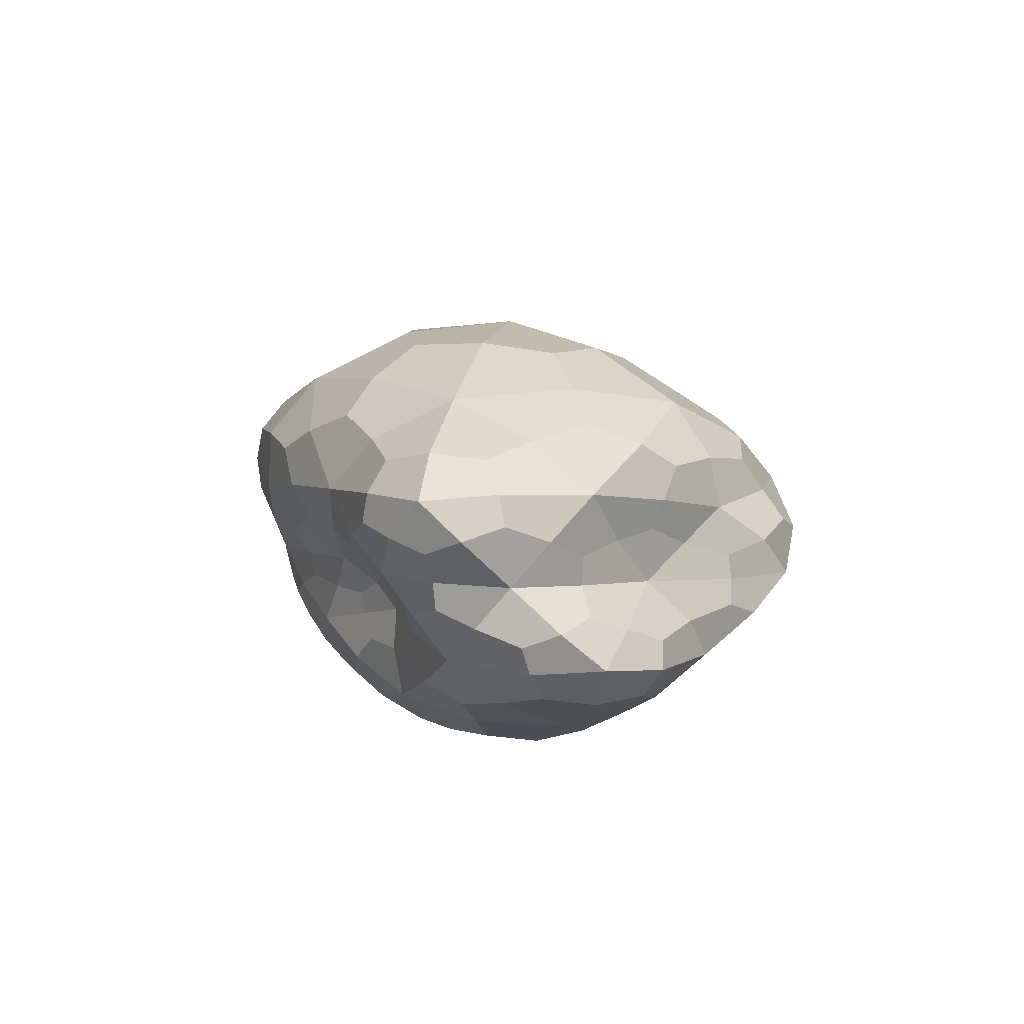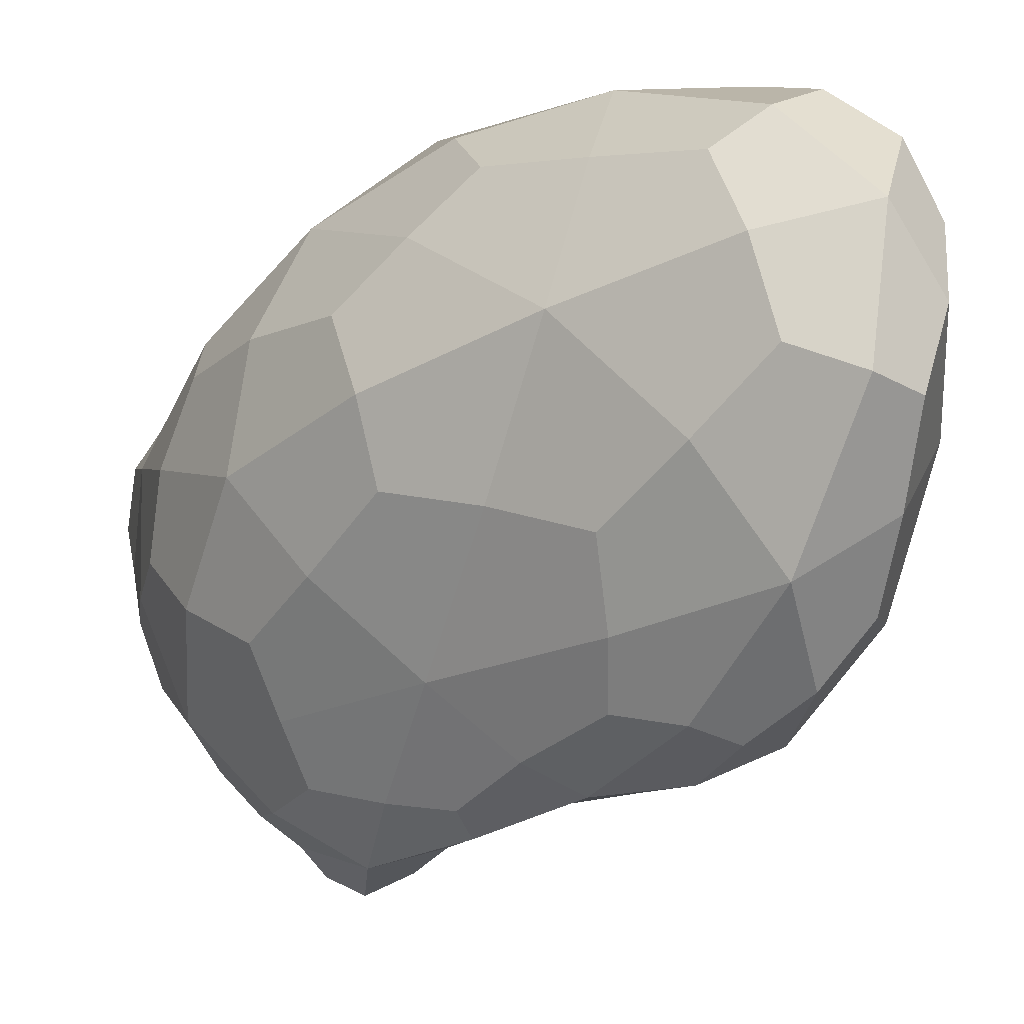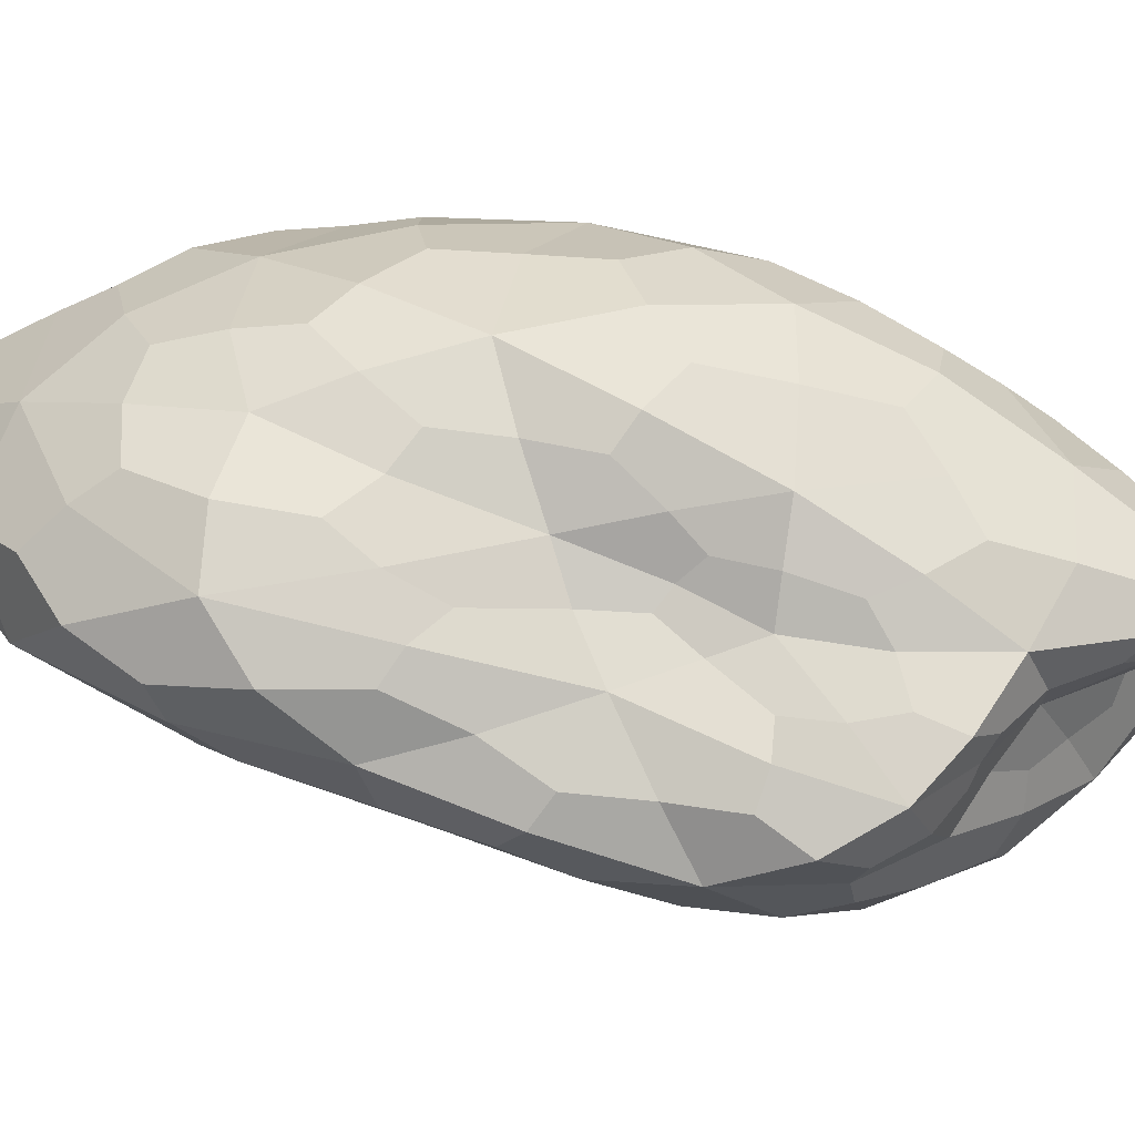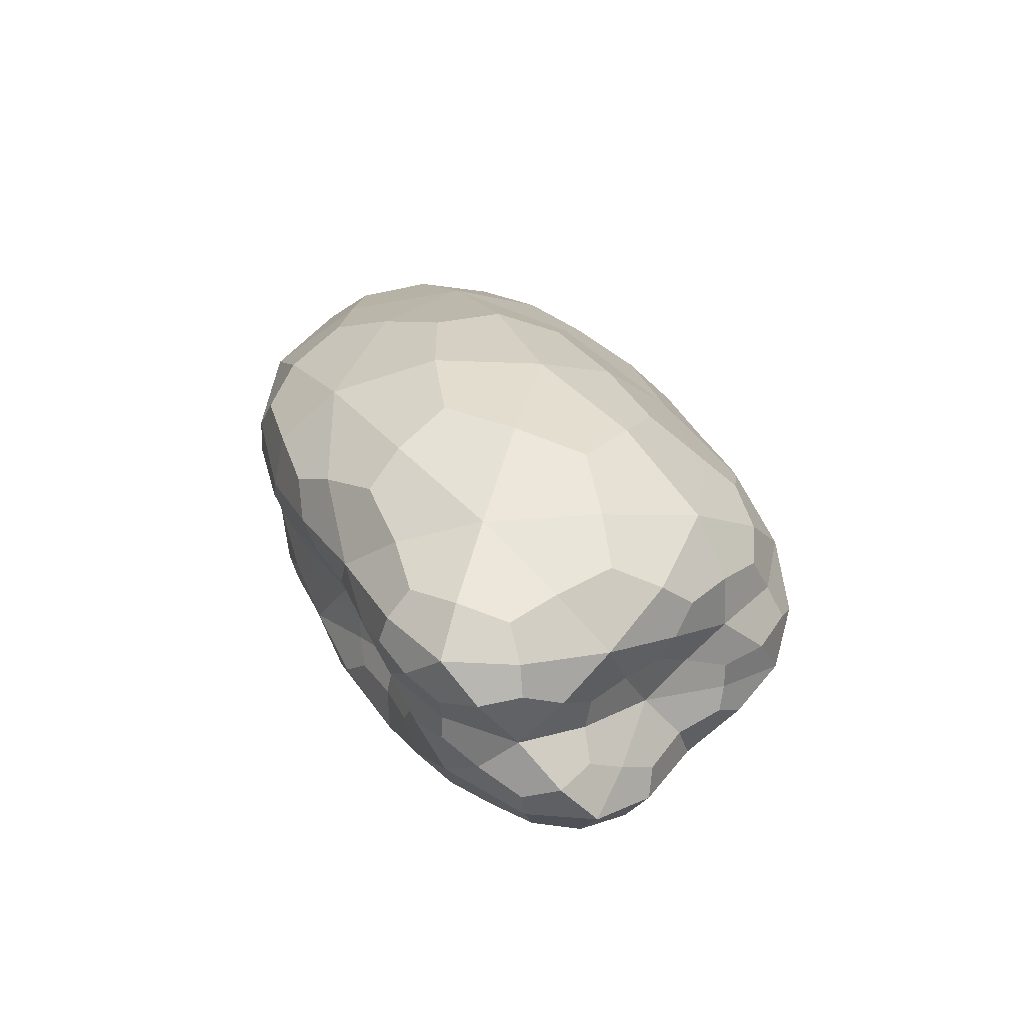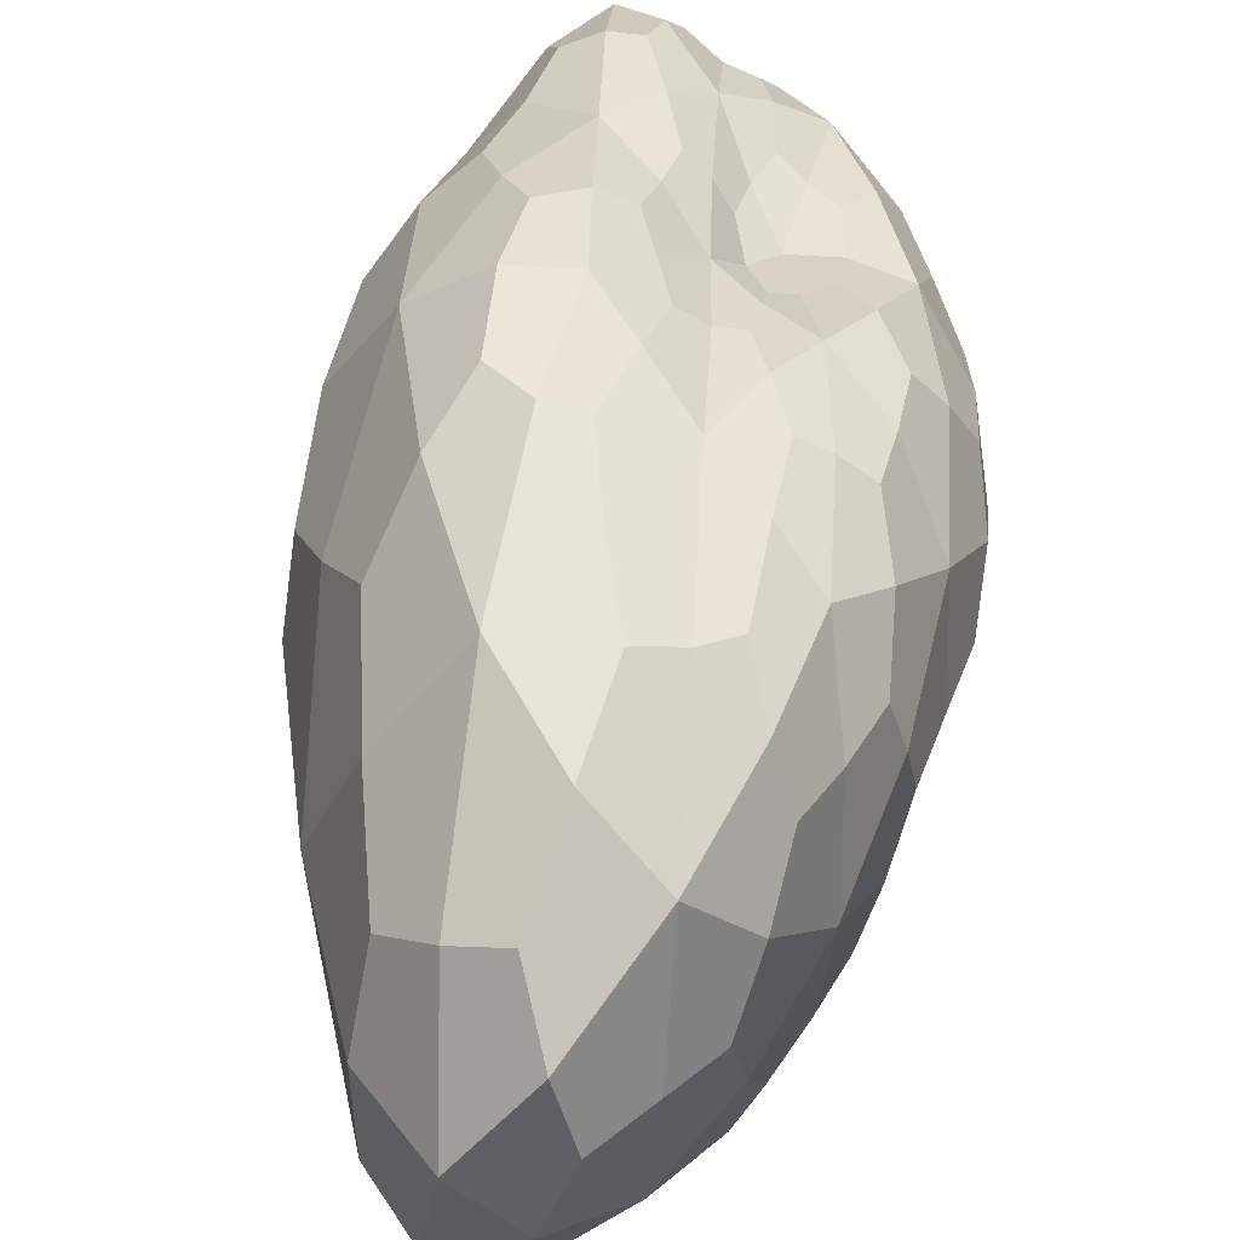
<metadata>
{"format":"obj","ext":"obj","renderer":"f3d","projection":"perspective","resolution":1024,"background":"white","views":[{"elev":-74.0,"azim":-92.8,"up":"+Z"},{"elev":-10.5,"azim":-29.8,"up":"+Y"},{"elev":-60.3,"azim":89.2,"up":"+Y"},{"elev":-53.6,"azim":-101.0,"up":"+Z"},{"elev":58.8,"azim":16.2,"up":"+Y"}]}
</metadata>
<code>
o Icosphere
v -0.000924 5.3e-05 0.000249
v -0.000142 -0.000866 0.000918
v 2e-05 0.000537 0.002094
v -0.000237 0.000998 0.000134
v -0.000557 0.000346 -0.001169
v -0.000413 -0.000746 -0.000545
v 0.00054 -0.000344 0.001193
v 0.000479 0.000854 0.000735
v 7.7e-05 0.000439 -0.000444
v -1.3e-05 -0.000319 -0.001262
v 0.000141 -0.000701 -8.7e-05
v 0.000699 -2.1e-05 -0.000151
v -0.000539 0.000342 0.00137
v -0.000537 -0.000558 0.000723
v -9.4e-05 -0.000398 0.001813
v -0.000378 -0.00102 7.7e-05
v -0.000761 -0.00057 -0.000366
v -0.000657 0.000826 0.000225
v -0.000174 0.001064 0.001128
v -0.000803 0.00025 -0.000669
v -0.000409 0.000696 -0.000529
v -0.00056 -0.000253 -0.000991
v 2.4e-05 -0.000784 0.000312
v -0.00013 -0.001038 -0.000401
v 0.000383 8e-06 0.001815
v 0.000251 -0.000742 0.001289
v 0.000121 0.00096 0.000466
v 0.000362 0.00089 0.001524
v -0.000196 0.000479 -0.000852
v -4.7e-05 0.000659 -0.00022
v -0.00019 -0.000478 -0.000787
v -0.00028 2e-05 -0.001214
v 0.00031 -0.000527 0.000456
v 0.000647 0.00034 0.00122
v 0.000278 0.000739 -1.1e-05
v 5.5e-05 0.000227 -0.001043
v 0.000111 -0.000721 -0.000699
v 0.000684 -0.000193 0.000604
v 0.000453 -0.000553 -0.000129
v 0.000679 0.000515 0.000363
v 0.000411 0.000403 -0.000474
v 0.000355 -0.000216 -0.000855
v -0.000793 0.000201 0.000795
v -0.000323 -0.000777 0.000868
v -4.2e-05 8.7e-05 0.002097
v -0.000267 -0.000958 0.000503
v -0.00059 -0.000704 -0.000501
v -0.000859 0.000461 0.000252
v -0.000225 0.001096 0.000563
v -0.000925 0.000158 -0.000229
v -0.000508 0.000535 -0.00092
v -0.000491 -0.000521 -0.000764
v -5.3e-05 -0.000862 0.000629
v 1.3e-05 -0.000895 -0.000256
v 0.000214 0.000297 0.002078
v 0.000417 -0.000562 0.001275
v -6.8e-05 0.000996 0.000294
v 0.000447 0.000906 0.001119
v -0.000393 0.000447 -0.001069
v 1.5e-05 0.000523 -0.000325
v -0.000301 -0.000615 -0.000655
v -0.000142 -0.000158 -0.001278
v 0.000442 -0.00047 0.000856
v 0.000592 0.000672 0.001013
v 0.000168 0.00057 -0.000243
v 1.6e-05 -6e-05 -0.001257
v 0.000133 -0.000764 -0.000375
v 0.00062 -0.000273 0.000928
v 0.000621 -0.000315 -0.000148
v 0.00059 0.000722 0.000572
v 0.000225 0.000442 -0.000474
v 0.000155 -0.000297 -0.001151
v -0.000252 0.000466 0.001877
v -0.000786 -0.000255 0.000496
v -0.00012 -0.000716 0.001383
v -0.000419 -0.000939 -0.000284
v -0.000897 -0.000279 -8.1e-05
v -0.000435 0.000997 0.000174
v -7.5e-05 0.000862 0.001741
v -0.000688 0.000319 -0.001005
v -0.000323 0.000872 -0.000185
v -0.000594 7.6e-05 -0.00117
v 8.1e-05 -0.000719 7.9e-05
v -0.000275 -0.000935 -0.000473
v 0.000496 -0.000218 0.001519
v 5.4e-05 -0.000843 0.001153
v 0.000315 0.000938 0.000616
v 0.000206 0.000769 0.001918
v -5.1e-05 0.000447 -0.000626
v -0.000136 0.00084 -6.5e-05
v -0.0001 -0.000399 -0.001067
v -0.000442 0.000195 -0.001242
v 0.000213 -0.00059 0.000151
v 0.000622 -4.6e-05 0.001265
v 0.000391 0.000841 0.00035
v 6.8e-05 0.000362 -0.00073
v 5.2e-05 -0.000535 -0.001046
v 0.000734 -0.000113 0.000221
v 0.000283 -0.000643 -0.000104
v 0.00073 0.000249 9.7e-05
v 0.000601 0.000212 -0.000339
v 0.000562 -0.000121 -0.000513
v 0.000436 -0.000432 -0.000517
v 0.000288 -0.000661 -0.000443
v 0.000242 -0.000514 -0.000834
v 0.000409 0.000119 -0.000718
v 0.000212 2.8e-05 -0.001027
v 0.000235 0.000313 -0.000788
v 0.000573 0.000499 -8.1e-05
v 0.000356 0.000597 -0.000231
v 0.000494 0.000693 0.000152
v 0.00074 0.000171 0.000532
v 0.000696 0.000447 0.000812
v 0.000702 6.2e-05 0.000945
v 0.000592 -0.000405 0.000237
v 0.000507 -0.000399 0.000534
v 0.000386 -0.000539 0.00017
v -1.4e-05 -0.000907 -0.000556
v -0.000153 -0.000806 -0.000596
v -4.1e-05 -0.000646 -0.000771
v -0.000119 0.000135 -0.001193
v -0.000251 0.000288 -0.001108
v -7.9e-05 0.000362 -0.000958
v 0.000108 0.000691 -0.000106
v 3.5e-05 0.000818 7.9e-05
v 0.0002 0.000856 0.000192
v 0.000536 0.000638 0.001434
v 0.000407 0.0005 0.001784
v 0.000543 0.000199 0.001561
v 0.000287 -0.000657 0.00086
v 0.000144 -0.00078 0.000795
v 0.000166 -0.000636 0.000399
v -0.000246 -0.000229 -0.001044
v -0.000368 -0.000357 -0.000889
v -0.000427 -0.00011 -0.001142
v -0.000124 0.000561 -0.000525
v -0.000297 0.0006 -0.000726
v -0.000212 0.000693 -0.000383
v 0.000247 0.001005 0.00101
v -6e-06 0.001075 0.000806
v 0.000111 0.00104 0.001408
v 0.000332 -0.000445 0.001636
v 0.000161 -0.000225 0.00194
v 0.000106 -0.000642 0.001637
v -6.8e-05 -0.000952 -7.6e-05
v -0.000174 -0.000959 0.000188
v -0.000253 -0.001084 -0.000185
v -0.000687 -0.000428 -0.00074
v -0.00084 -0.000178 -0.000566
v -0.00072 -3e-05 -0.000916
v -0.000633 0.000539 -0.000643
v -0.000775 0.000567 -0.000259
v -0.000549 0.000804 -0.000211
v -0.000442 0.001001 0.000705
v -0.000653 0.000652 0.000821
v -0.00038 0.000784 0.001334
v -0.000585 -0.000854 -0.000131
v -0.000474 -0.000857 0.000369
v -0.000695 -0.000617 0.000144
v -0.000329 -4.4e-05 0.001718
v -0.000575 -0.000138 0.001118
v -0.00033 -0.000494 0.001334
v -0.000737 -6.5e-05 0.000823
v -0.00036 -0.000888 0.000578
v -0.000794 0.000453 0.000644
v -0.000879 0.000418 -0.0001
v -0.000916 -0.00011 -0.000314
v -0.000168 -0.000931 0.000432
v 0.000118 4.4e-05 0.002095
v -9.9e-05 0.001076 0.000553
v -0.000401 0.000548 -0.000923
v -0.000383 -0.000487 -0.000771
v 5.9e-05 -0.000841 0.000864
v 0.00029 0.00054 0.001975
v -5.3e-05 0.000884 9.3e-05
v -0.000369 0.000319 -0.001165
v -0.000239 -0.000792 -0.000574
v 0.000527 -0.000383 0.000768
v 0.000641 0.000626 0.000806
v 0.000248 0.000539 -0.000316
v 0.000131 -0.000111 -0.001179
v 0.000239 -0.000696 -0.000303
v 0.000553 -0.0003 -0.000409
v 0.000326 -0.000555 -0.000604
v 0.000152 -0.000468 -0.001049
v 0.000536 7.1e-05 -0.000547
v 0.000288 0.000169 -0.000864
v 0.000177 0.000375 -0.000667
v 0.000653 0.00034 -0.00011
v 0.000478 0.000615 -6.4e-05
v 0.000499 0.00077 0.000354
v 0.000756 0.000106 0.00029
v 0.000724 0.000232 0.00078
v 0.000665 -9.8e-05 0.001063
v 0.000668 -0.000299 0.000116
v 0.000495 -0.000458 0.000313
v 0.000293 -0.00059 7.2e-05
v 3.8e-05 -0.000881 -0.000413
v -6.7e-05 -0.000807 -0.000638
v -3.1e-05 -0.000533 -0.000971
v -8.9e-05 -2.7e-05 -0.001283
v -0.000146 0.000274 -0.001094
v -2.4e-05 0.000393 -0.000777
v 9.4e-05 0.000587 -0.000215
v 0.000114 0.000788 4.4e-05
v 0.000297 0.000892 0.000367
v 0.000536 0.000761 0.001215
v 0.000508 0.000455 0.001612
v 0.000563 -2.2e-05 0.001469
v 0.000382 -0.000585 0.001003
v 0.0002 -0.000694 0.000683
v 0.000148 -0.000622 0.000204
v -0.000165 -0.000262 -0.001146
v -0.000346 -0.000231 -0.001019
v -0.000497 4.9e-05 -0.001224
v -5.5e-05 0.000501 -0.000483
v -0.000205 0.000619 -0.000546
v -0.000219 0.000802 -0.000221
v 0.000344 0.000968 0.000924
v 0.000121 0.001061 0.001078
v 9.1e-05 0.000933 0.001735
v 0.000428 -0.00043 0.001501
v 0.000205 -0.00046 0.001766
v 1.7e-05 -0.000764 0.001431
v 1e-05 -0.00086 -8.6e-05
v -0.000167 -0.001022 -3.7e-05
v -0.000316 -0.001023 -0.000319
v -0.000599 -0.000563 -0.000689
v -0.000757 -0.000224 -0.000763
v -0.000684 0.00013 -0.001063
v -0.000621 0.000474 -0.000885
v -0.000656 0.000652 -0.000379
v -0.000442 0.000912 -8.7e-05
v -0.000375 0.001067 0.00048
v -0.000501 0.000839 0.000961
v -0.000245 0.000728 0.001694
v -0.000542 -0.000848 -0.00031
v -0.000591 -0.000802 0.000119
v -0.000812 -0.000404 0.000177
v -0.000217 0.000168 0.001964
v -0.000415 -0.000239 0.001414
v -0.000259 -0.000677 0.001215
f 1 74 163 43
f 14 161 163 74
f 13 43 163 161
f 2 44 164 46
f 14 158 164 44
f 16 46 164 158
f 1 43 165 48
f 13 155 165 43
f 18 48 165 155
f 1 48 166 50
f 18 152 166 48
f 20 50 166 152
f 1 50 167 77
f 20 149 167 50
f 17 77 167 149
f 2 46 168 53
f 16 146 168 46
f 23 53 168 146
f 3 45 169 55
f 15 143 169 45
f 25 55 169 143
f 4 49 170 57
f 19 140 170 49
f 27 57 170 140
f 5 51 171 59
f 21 137 171 51
f 29 59 171 137
f 6 52 172 61
f 22 134 172 52
f 31 61 172 134
f 2 53 173 86
f 23 131 173 53
f 26 86 173 131
f 3 55 174 88
f 25 128 174 55
f 28 88 174 128
f 4 57 175 90
f 27 125 175 57
f 30 90 175 125
f 5 59 176 92
f 29 122 176 59
f 32 92 176 122
f 6 61 177 84
f 31 119 177 61
f 24 84 177 119
f 7 63 178 68
f 33 116 178 63
f 38 68 178 116
f 8 64 179 70
f 34 113 179 64
f 40 70 179 113
f 9 65 180 71
f 35 110 180 65
f 41 71 180 110
f 10 66 181 72
f 36 107 181 66
f 42 72 181 107
f 11 67 182 99
f 37 104 182 67
f 39 99 182 104
f 39 103 183 69
f 42 102 183 103
f 12 69 183 102
f 39 104 184 103
f 37 105 184 104
f 42 103 184 105
f 37 97 185 105
f 10 72 185 97
f 42 105 185 72
f 42 106 186 102
f 41 101 186 106
f 12 102 186 101
f 42 107 187 106
f 36 108 187 107
f 41 106 187 108
f 36 96 188 108
f 9 71 188 96
f 41 108 188 71
f 41 109 189 101
f 40 100 189 109
f 12 101 189 100
f 41 110 190 109
f 35 111 190 110
f 40 109 190 111
f 35 95 191 111
f 8 70 191 95
f 40 111 191 70
f 40 112 192 100
f 38 98 192 112
f 12 100 192 98
f 40 113 193 112
f 34 114 193 113
f 38 112 193 114
f 34 94 194 114
f 7 68 194 94
f 38 114 194 68
f 38 115 195 98
f 39 69 195 115
f 12 98 195 69
f 38 116 196 115
f 33 117 196 116
f 39 115 196 117
f 33 93 197 117
f 11 99 197 93
f 39 117 197 99
f 24 118 198 54
f 37 67 198 118
f 11 54 198 67
f 24 119 199 118
f 31 120 199 119
f 37 118 199 120
f 31 91 200 120
f 10 97 200 91
f 37 120 200 97
f 32 121 201 62
f 36 66 201 121
f 10 62 201 66
f 32 122 202 121
f 29 123 202 122
f 36 121 202 123
f 29 89 203 123
f 9 96 203 89
f 36 123 203 96
f 30 124 204 60
f 35 65 204 124
f 9 60 204 65
f 30 125 205 124
f 27 126 205 125
f 35 124 205 126
f 27 87 206 126
f 8 95 206 87
f 35 126 206 95
f 28 127 207 58
f 34 64 207 127
f 8 58 207 64
f 28 128 208 127
f 25 129 208 128
f 34 127 208 129
f 25 85 209 129
f 7 94 209 85
f 34 129 209 94
f 26 130 210 56
f 33 63 210 130
f 7 56 210 63
f 26 131 211 130
f 23 132 211 131
f 33 130 211 132
f 23 83 212 132
f 11 93 212 83
f 33 132 212 93
f 31 133 213 91
f 32 62 213 133
f 10 91 213 62
f 31 134 214 133
f 22 135 214 134
f 32 133 214 135
f 22 82 215 135
f 5 92 215 82
f 32 135 215 92
f 29 136 216 89
f 30 60 216 136
f 9 89 216 60
f 29 137 217 136
f 21 138 217 137
f 30 136 217 138
f 21 81 218 138
f 4 90 218 81
f 30 138 218 90
f 27 139 219 87
f 28 58 219 139
f 8 87 219 58
f 27 140 220 139
f 19 141 220 140
f 28 139 220 141
f 19 79 221 141
f 3 88 221 79
f 28 141 221 88
f 25 142 222 85
f 26 56 222 142
f 7 85 222 56
f 25 143 223 142
f 15 144 223 143
f 26 142 223 144
f 15 75 224 144
f 2 86 224 75
f 26 144 224 86
f 23 145 225 83
f 24 54 225 145
f 11 83 225 54
f 23 146 226 145
f 16 147 226 146
f 24 145 226 147
f 16 76 227 147
f 6 84 227 76
f 24 147 227 84
f 17 148 228 47
f 22 52 228 148
f 6 47 228 52
f 17 149 229 148
f 20 150 229 149
f 22 148 229 150
f 20 80 230 150
f 5 82 230 80
f 22 150 230 82
f 20 151 231 80
f 21 51 231 151
f 5 80 231 51
f 20 152 232 151
f 18 153 232 152
f 21 151 232 153
f 18 78 233 153
f 4 81 233 78
f 21 153 233 81
f 18 154 234 78
f 19 49 234 154
f 4 78 234 49
f 18 155 235 154
f 13 156 235 155
f 19 154 235 156
f 13 73 236 156
f 3 79 236 73
f 19 156 236 79
f 16 157 237 76
f 17 47 237 157
f 6 76 237 47
f 16 158 238 157
f 14 159 238 158
f 17 157 238 159
f 14 74 239 159
f 1 77 239 74
f 17 159 239 77
f 13 160 240 73
f 15 45 240 160
f 3 73 240 45
f 13 161 241 160
f 14 162 241 161
f 15 160 241 162
f 14 44 242 162
f 2 75 242 44
f 15 162 242 75

</code>
